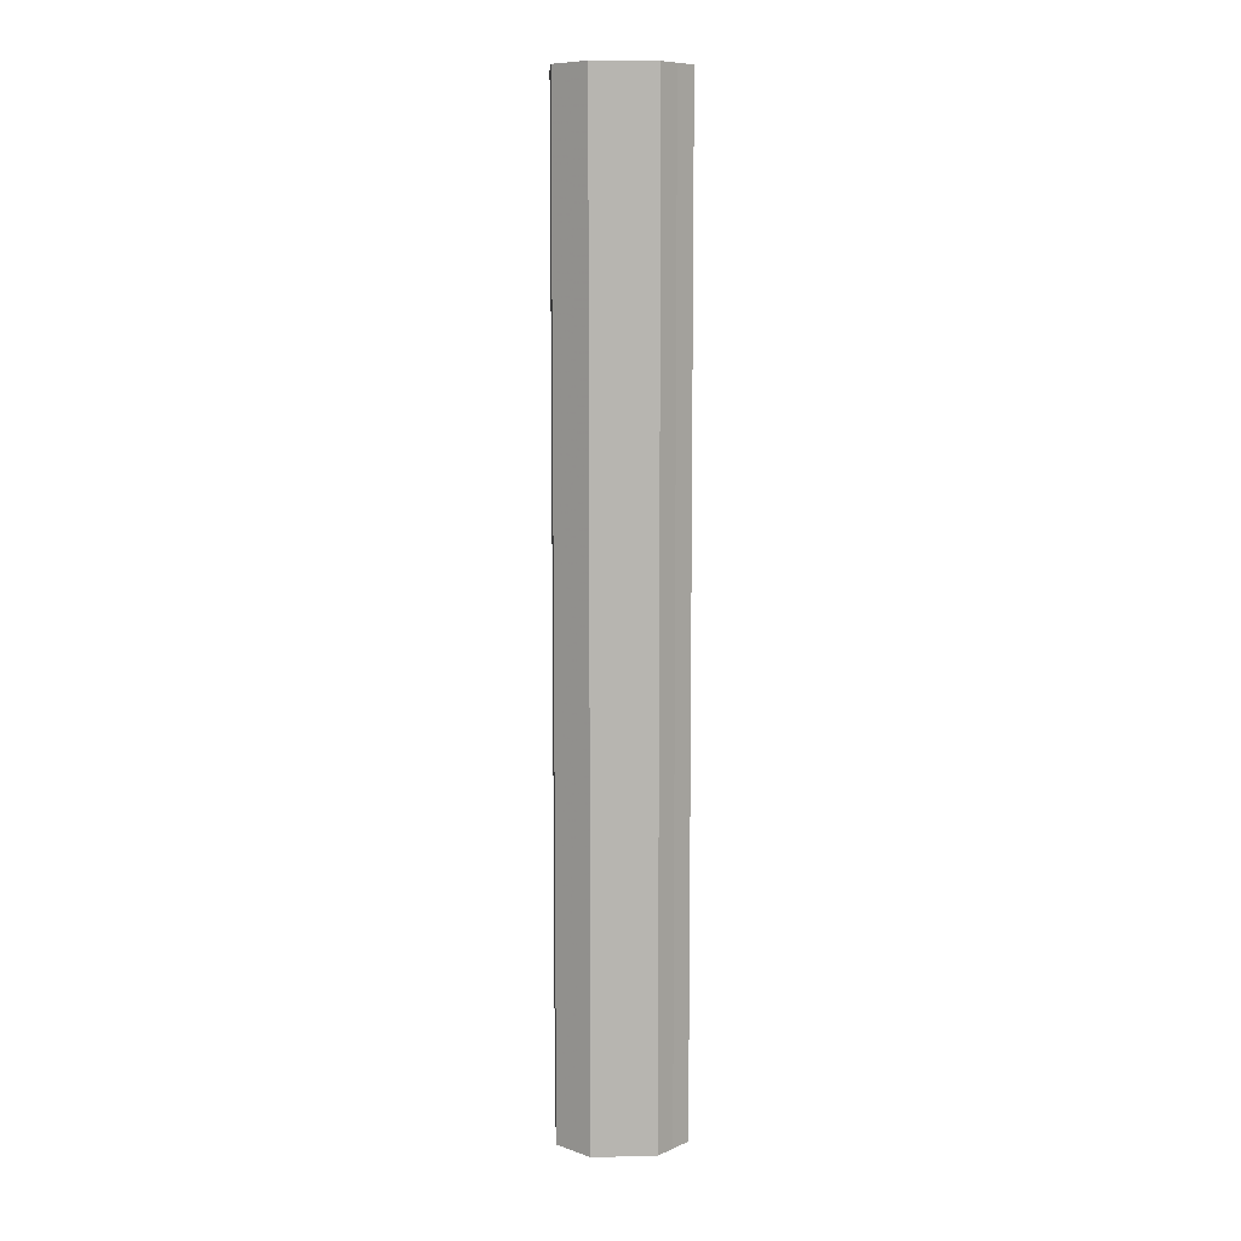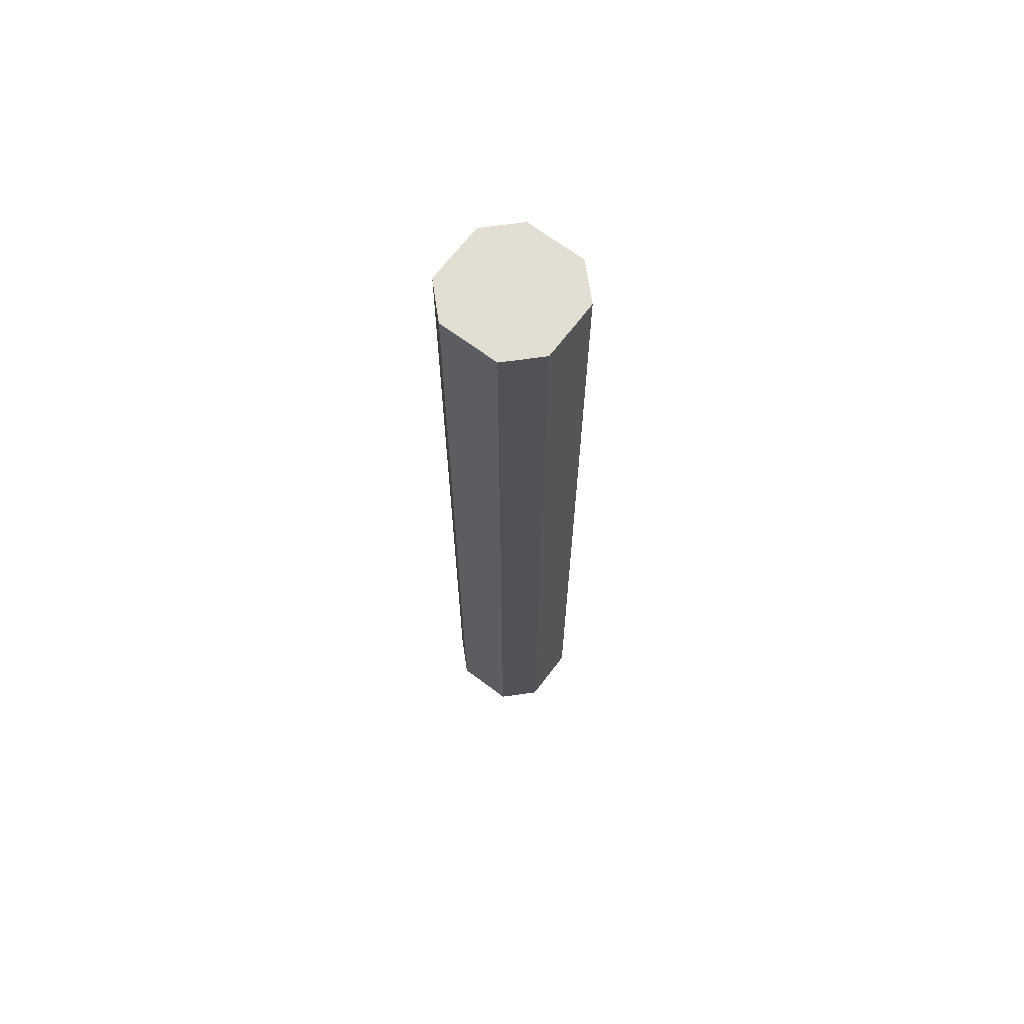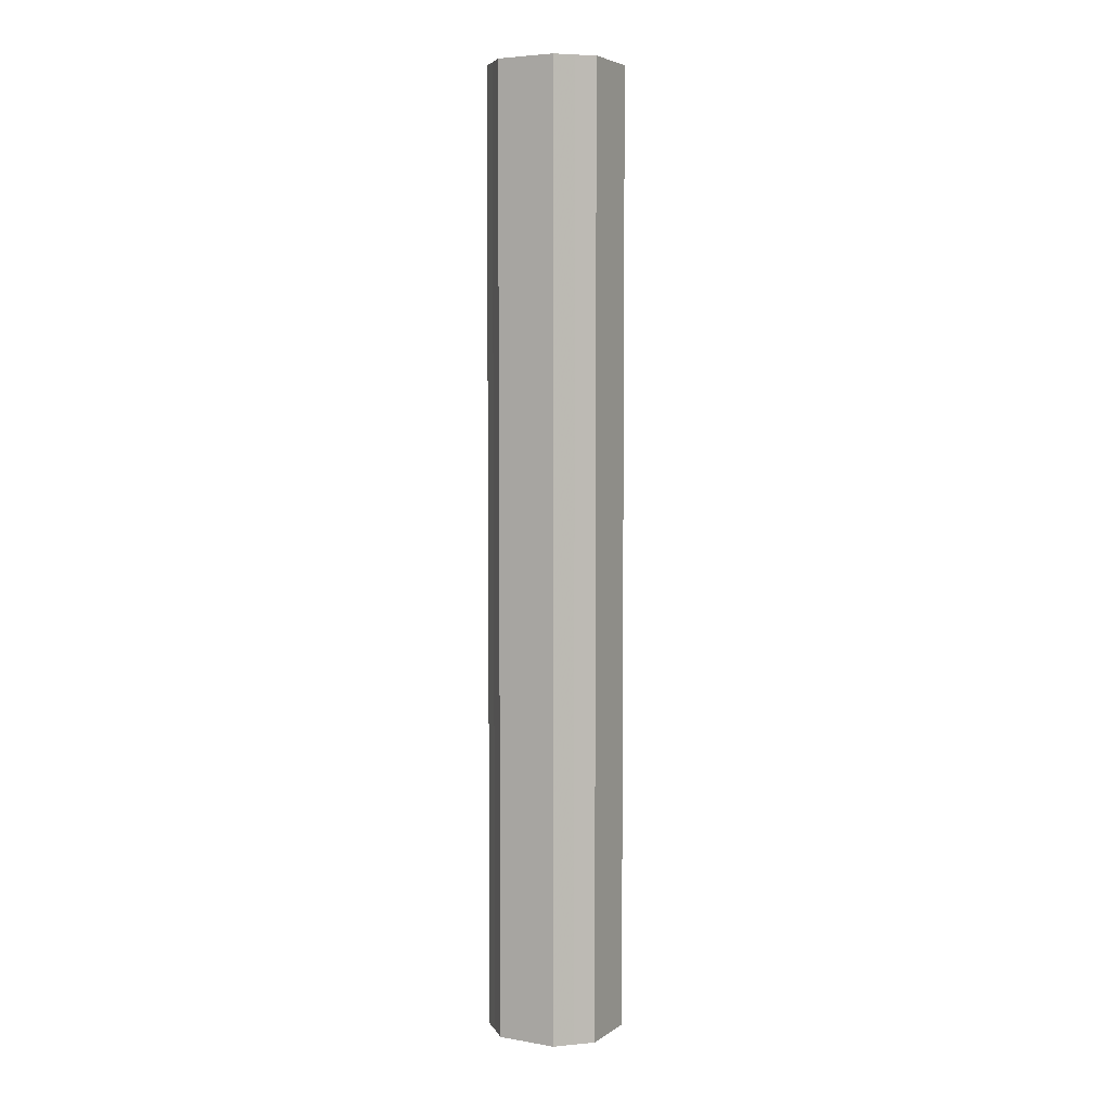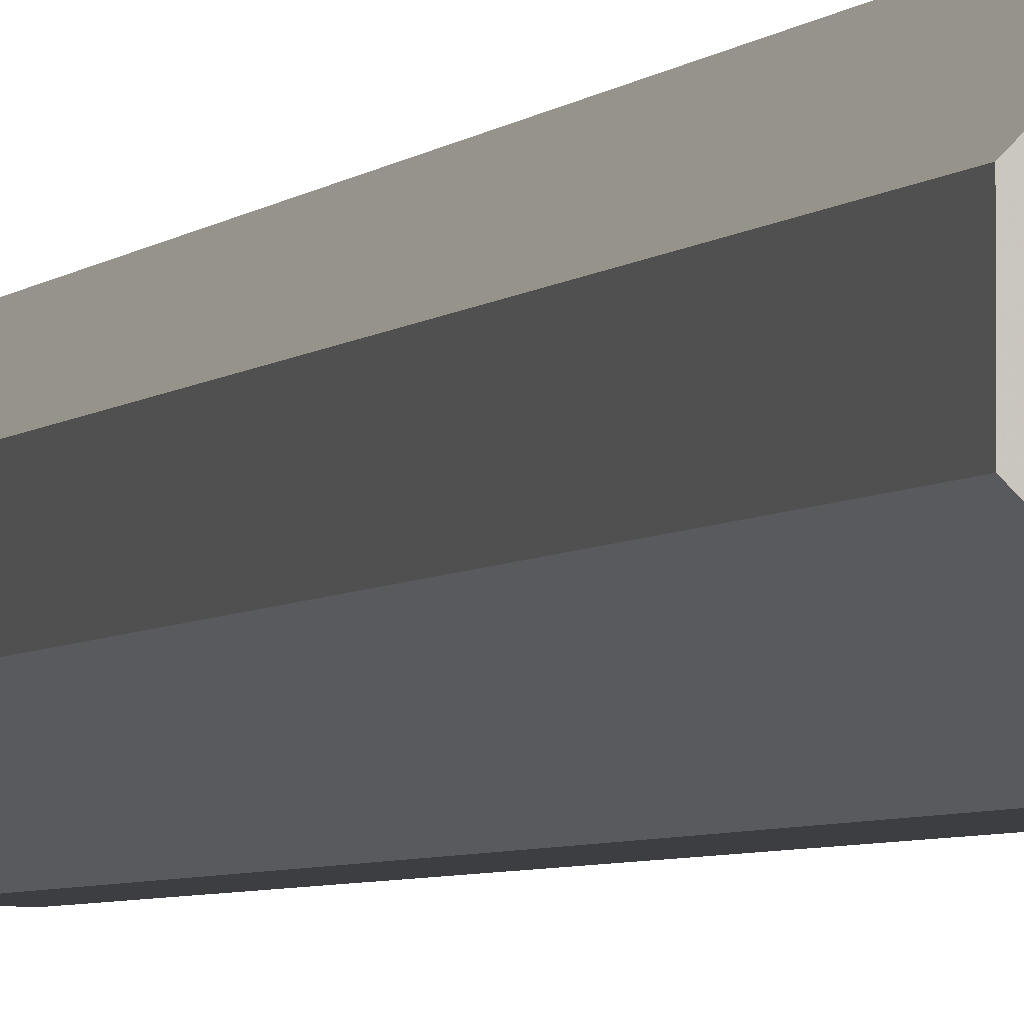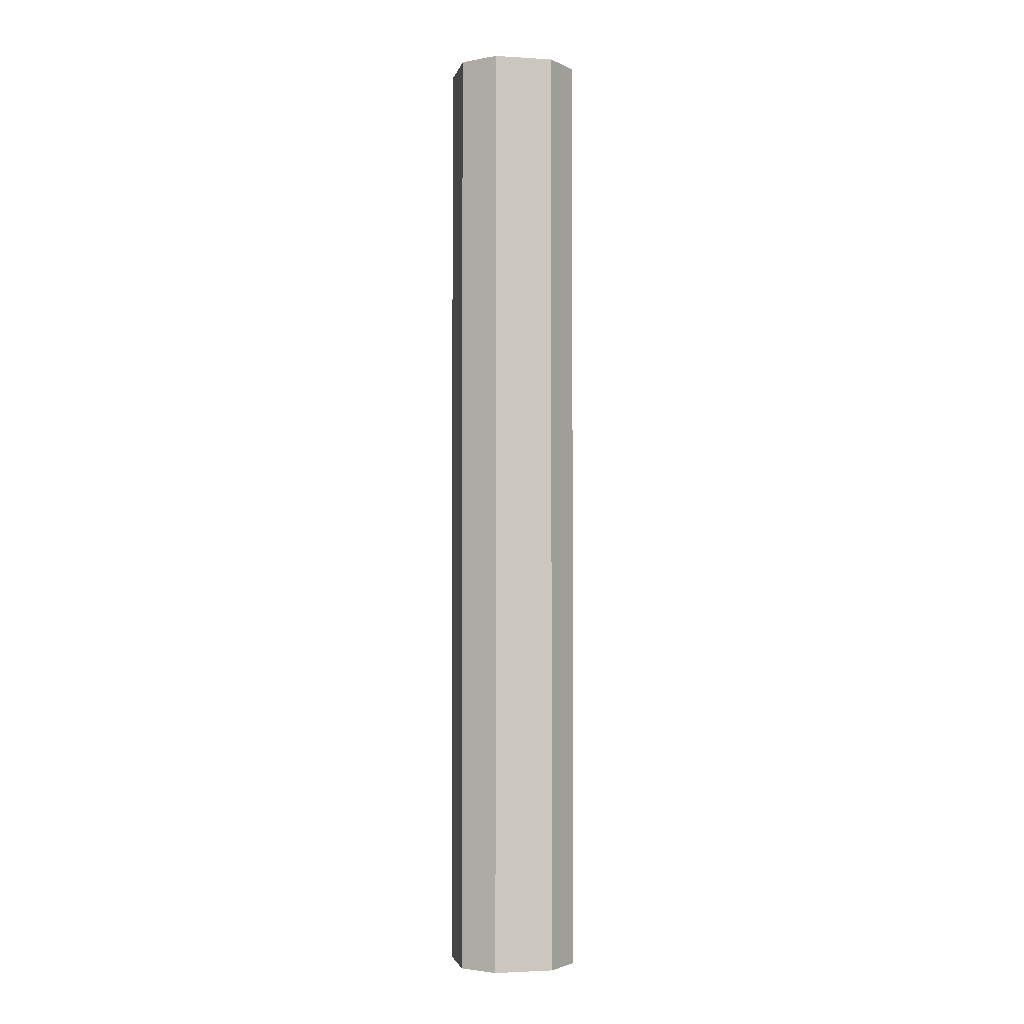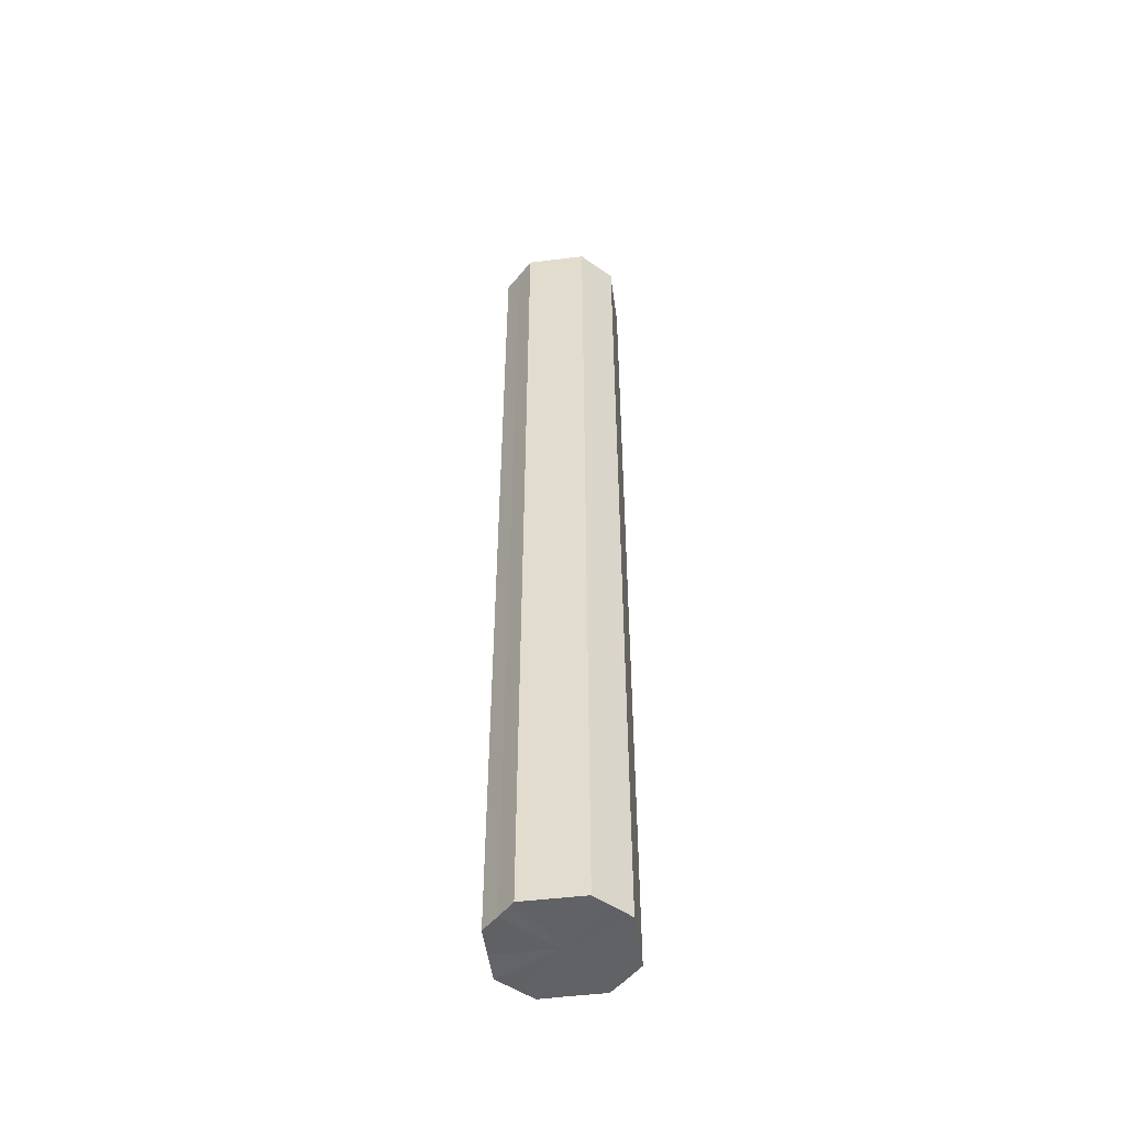
<metadata>
{"format":"obj","ext":"obj","renderer":"f3d","projection":"perspective","resolution":1024,"background":"white","views":[{"elev":9.2,"azim":41.8,"up":"+Z"},{"elev":67.6,"azim":81.9,"up":"+Z"},{"elev":5.1,"azim":-16.8,"up":"+Z"},{"elev":-3.2,"azim":-15.4,"up":"+Y"},{"elev":-2.4,"azim":123.2,"up":"+Z"},{"elev":-50.5,"azim":-37.4,"up":"+Z"}]}
</metadata>
<code>
o 3258
v 2236 1883 17.95
v 2236 1883 17.95
v 2236 1883 17.5
v 2236 1883 17.95
v 2236 1883 17.5
v 2236 1883 17.95
v 2236 1883 17.5
v 2236 1883 17.95
v 2236 1883 17.5
v 2236 1883 17.95
v 2236 1883 17.5
v 2236 1883 17.95
v 2236 1883 17.5
v 2236 1883 17.95
v 2236 1883 17.5
v 2236 1883 17.95
v 2236 1883 17.5
v 2236 1883 17.95
v 2236 1883 17.5
v 2236 1883 17.95
v 2236 1883 17.5
v 2236 1883 17.95
v 2236 1883 17.5
v 2236 1883 17.95
v 2236 1883 17.5
v 2236 1883 17.95
v 2236 1883 17.5
v 2236 1883 17.95
v 2236 1883 17.5
v 2236 1883 17.95
v 2236 1883 17.5
v 2236 1883 17.5
v 2236 1883 17.5
v 2236 1883 17.95
v 2236 1883 17.5
v 2236 1883 17.95
v 2236 1883 17.5
v 2236 1883 17.5
v 2236 1883 17.95
v 2236 1883 17.5
v 2236 1883 17.95
v 2236 1883 17.95
v 2236 1883 17.5
v 2236 1883 17.5
v 2236 1883 17.95
v 2236 1883 17.5
v 2236 1883 17.95
v 2236 1883 17.95
v 2236 1883 17.5
v 2236 1883 17.5
v 2236 1883 17.95
v 2236 1883 17.5
v 2236 1883 17.95
v 2236 1883 17.95
v 2236 1883 17.5
v 2236 1883 17.5
v 2236 1883 17.95
v 2236 1883 17.5
v 2236 1883 17.95
v 2236 1883 17.95
v 2236 1883 17.5
v 2236 1883 17.5
v 2236 1883 17.95
v 2236 1883 17.95
v 2236 1883 17.95
v 2236 1883 17.95
v 2236 1883 17.95
v 2236 1883 17.95
v 2236 1883 17.95
v 2236 1883 17.95
v 2236 1883 17.95
v 2236 1883 17.95
v 2236 1883 17.95
v 2236 1883 17.95
v 2236 1883 17.95
v 2236 1883 17.95
v 2236 1883 17.95
v 2236 1883 17.95
v 2236 1883 17.95
v 2236 1883 17.95
v 2236 1883 17.95
v 2236 1883 17.5
v 2236 1883 17.5
v 2236 1883 17.5
v 2236 1883 17.5
v 2236 1883 17.5
v 2236 1883 17.5
v 2236 1883 17.5
v 2236 1883 17.5
v 2236 1883 17.5
v 2236 1883 17.5
v 2236 1883 17.5
v 2236 1883 17.5
v 2236 1883 17.5
v 2236 1883 17.5
v 2236 1883 17.5
v 2236 1883 17.5
v 2236 1883 17.5
f 1 2 3
f 2 4 5
f 6 1 7
f 4 8 9
f 10 6 11
f 8 12 13
f 14 10 15
f 12 16 17
f 18 14 19
f 16 20 21
f 22 18 23
f 20 24 25
f 26 22 27
f 24 28 29
f 30 26 31
f 28 30 32
f 33 34 35
f 35 36 37
f 38 39 33
f 40 41 38
f 37 42 43
f 44 45 40
f 46 47 44
f 43 48 49
f 50 51 46
f 52 53 50
f 49 54 55
f 56 57 52
f 58 59 56
f 55 60 61
f 62 63 58
f 61 64 62
f 65 66 67
f 65 68 66
f 65 67 69
f 65 70 68
f 65 69 71
f 65 72 70
f 65 71 73
f 65 74 72
f 65 73 75
f 65 76 74
f 65 75 77
f 65 78 76
f 65 77 79
f 65 80 78
f 65 79 81
f 65 81 80
f 82 83 84
f 82 85 83
f 82 84 86
f 82 87 85
f 82 86 88
f 82 89 87
f 82 88 90
f 82 91 89
f 82 90 92
f 82 93 91
f 82 92 94
f 82 95 93
f 82 94 96
f 82 97 95
f 82 96 98
f 82 98 97

</code>
